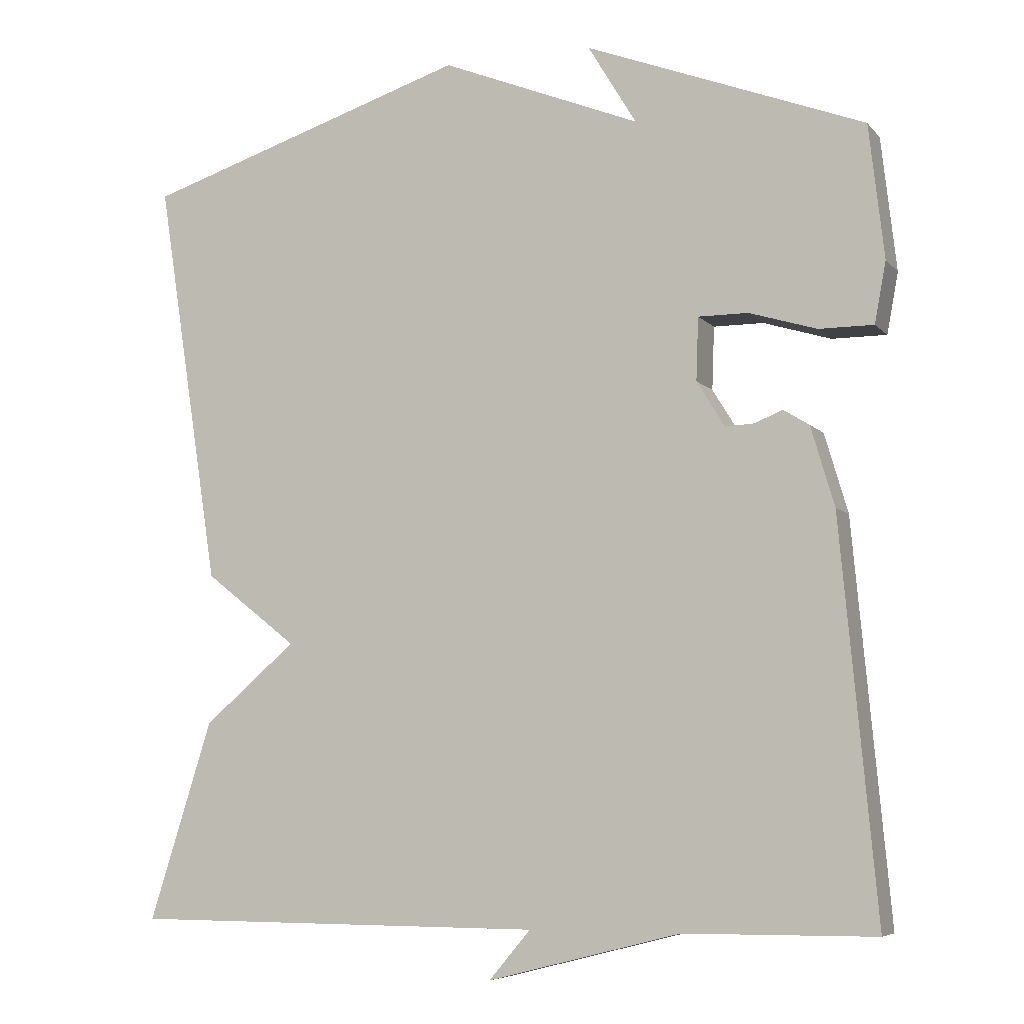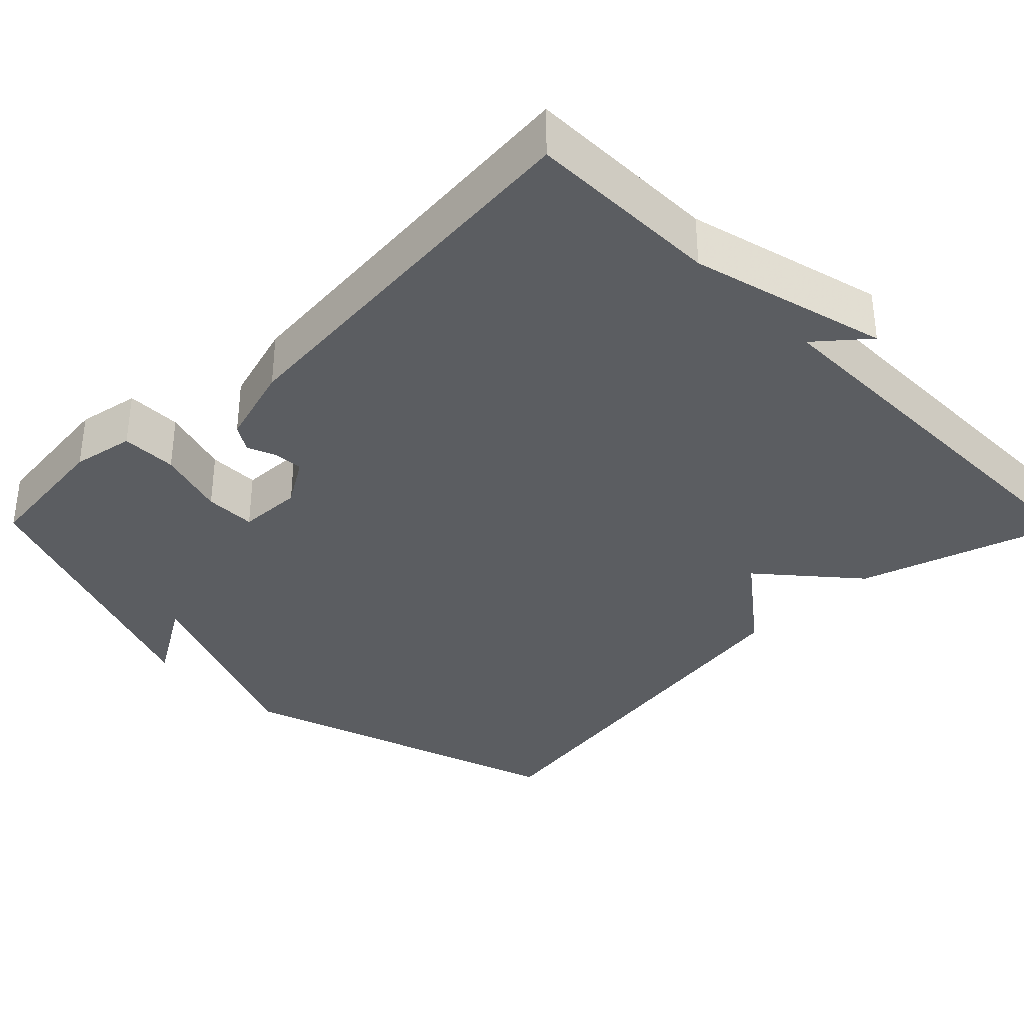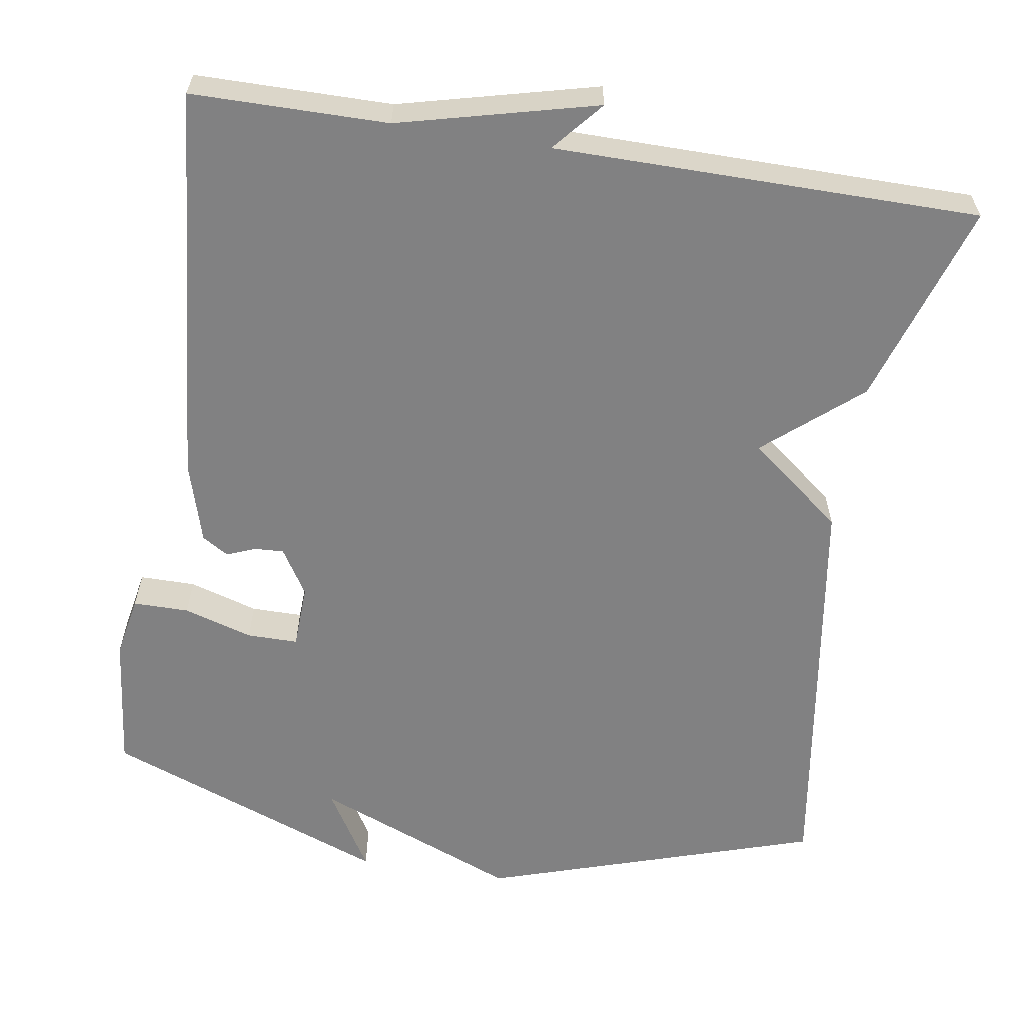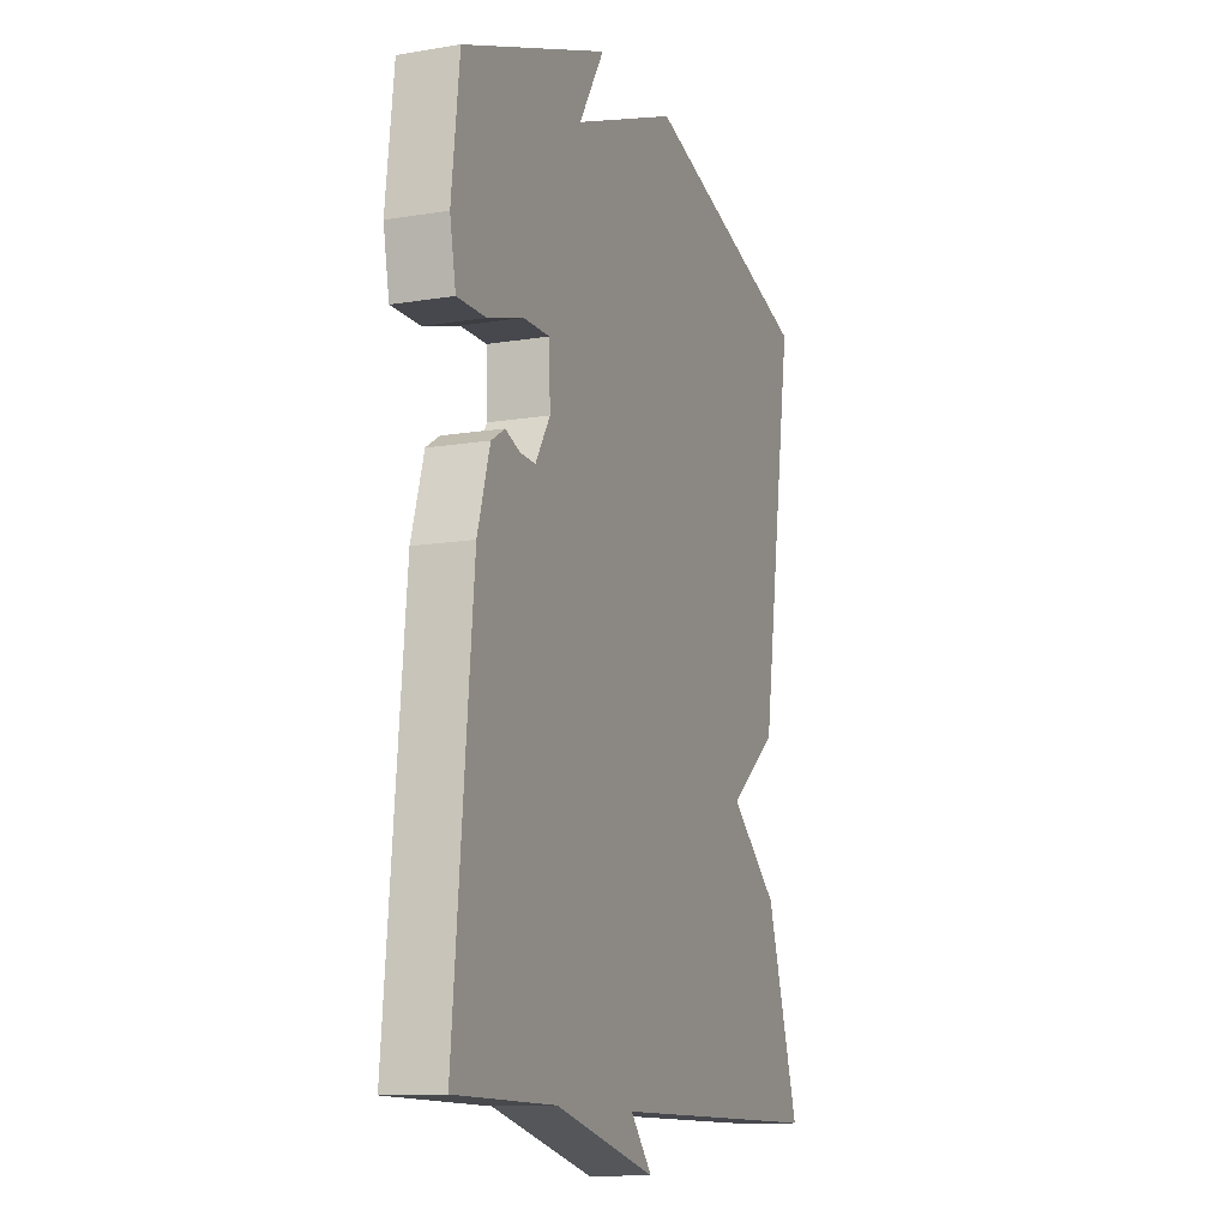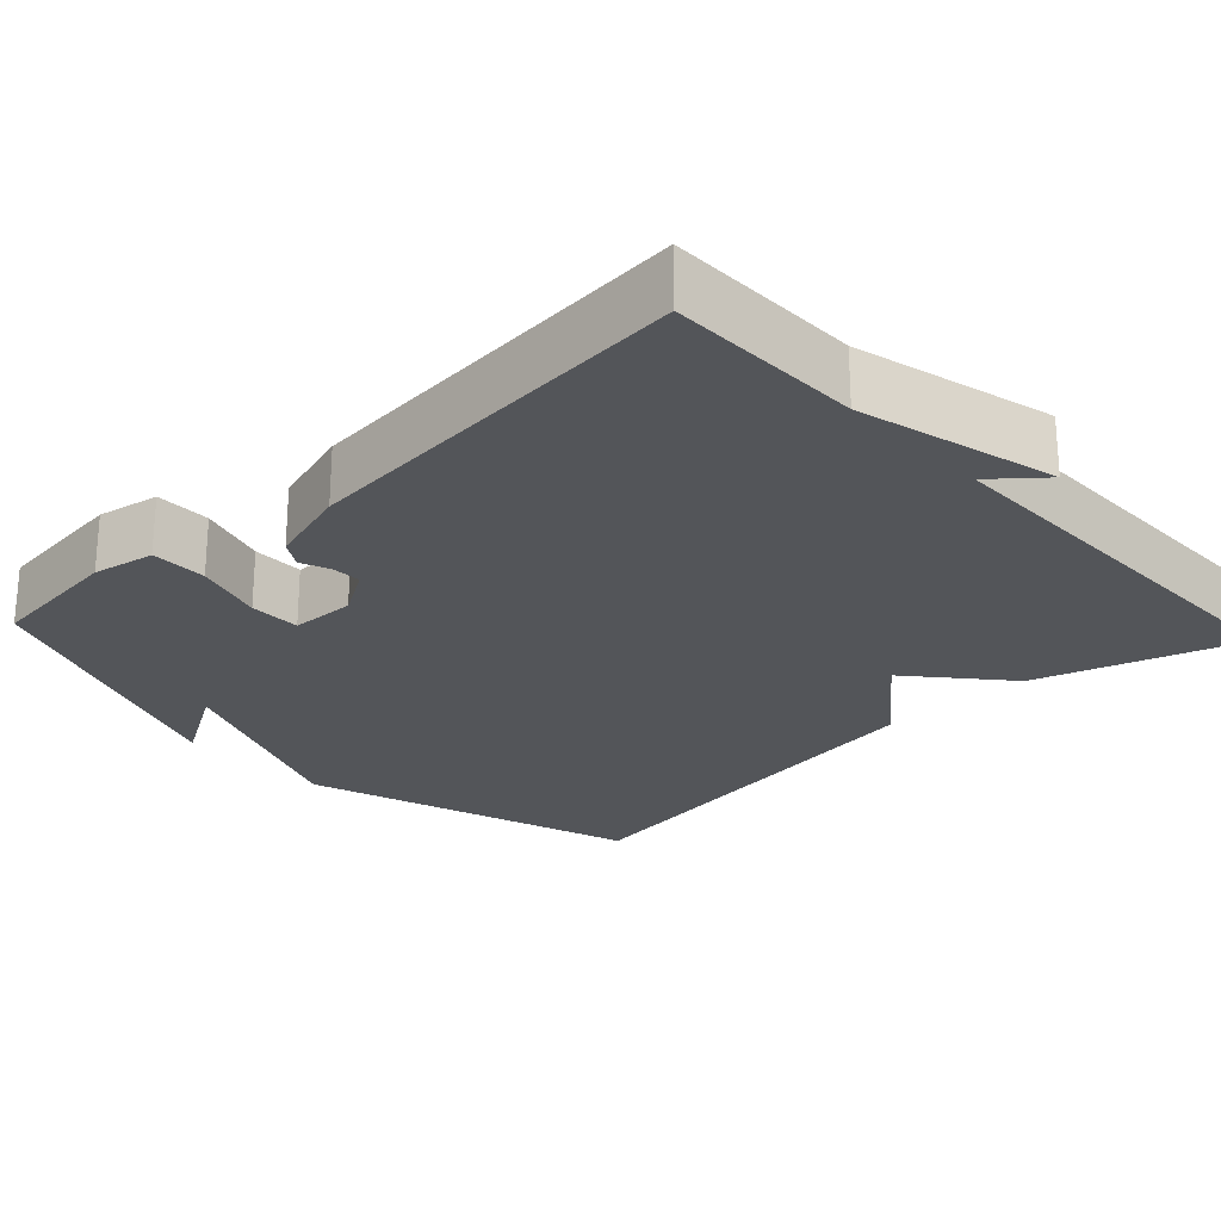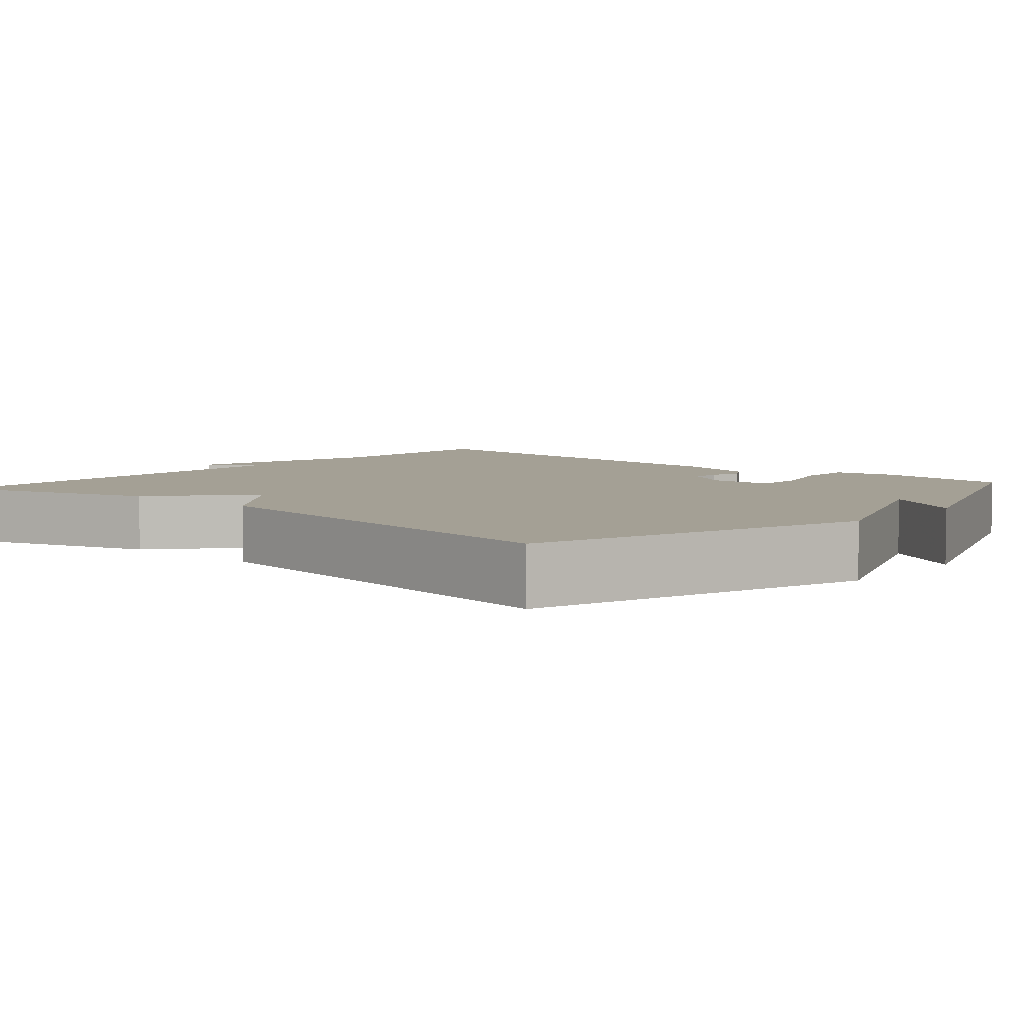
<metadata>
{"format":"obj","ext":"obj","renderer":"f3d","projection":"perspective","resolution":1024,"background":"white","views":[{"elev":-6.6,"azim":21.6,"up":"+Z"},{"elev":-35.4,"azim":134.6,"up":"+Y"},{"elev":-60.4,"azim":170.8,"up":"+Y"},{"elev":-11.9,"azim":111.6,"up":"+Z"},{"elev":-24.5,"azim":133.1,"up":"+Y"},{"elev":5.7,"azim":-49.0,"up":"+Y"}]}
</metadata>
<code>
v 0.5 0.07 0.5
v 0.52 0.07 0.324
v 0.505 0.07 0.244
v 0.433 0.07 0.244
v 0.344 0.07 0.271
v 0.278 0.07 0.271
v 0.275 0.07 0.188
v 0.312 0.07 0.128
v 0.35 0.07 0.13
v 0.387 0.07 0.145
v 0.421 0.07 0.124
v 0.452 0.07 0.019
v 0.5 0.07 -0.5
v 0.248 0.07 -0.502
v -0.007 0.07 -0.567
v 0.048 0.07 -0.502
v -0.5 0.07 -0.5
v -0.417 0.07 -0.237
v -0.295 0.07 -0.132
v -0.417 0.07 -0.037
v -0.5 0.07 0.5
v -0.068 0.07 0.64
v 0.196 0.07 0.534
v 0.132 0.07 0.64
v 0.5 0 0.5
v 0.52 0 0.324
v 0.505 0 0.244
v 0.433 0 0.244
v 0.344 0 0.271
v 0.278 0 0.271
v 0.275 0 0.188
v 0.312 0 0.128
v 0.35 0 0.13
v 0.387 0 0.145
v 0.421 0 0.124
v 0.452 0 0.019
v 0.5 0 -0.5
v 0.248 0 -0.502
v -0.007 0 -0.567
v 0.048 0 -0.502
v -0.5 0 -0.5
v -0.417 0 -0.237
v -0.295 0 -0.132
v -0.417 0 -0.037
v -0.5 0 0.5
v -0.068 0 0.64
v 0.196 0 0.534
v 0.132 0 0.64
f 2 3 4
f 1 2 4
f 24 1 4
f 23 24 4
f 21 22 23
f 20 21 23
f 19 20 23
f 16 17 18 19
f 16 19 23
f 14 15 16
f 13 14 16
f 12 13 16
f 11 12 16
f 10 11 16
f 9 10 16
f 8 9 16
f 7 8 16
f 6 7 16 23
f 5 6 23
f 4 5 23
f 28 27 26
f 28 26 25
f 28 25 48
f 28 48 47
f 47 46 45
f 47 45 44
f 47 44 43
f 43 42 41 40
f 47 43 40
f 40 39 38
f 40 38 37
f 40 37 36
f 40 36 35
f 40 35 34
f 40 34 33
f 40 33 32
f 40 32 31
f 47 40 31 30
f 47 30 29
f 47 29 28
f 1 25 26 2
f 2 26 27 3
f 3 27 28 4
f 4 28 29 5
f 5 29 30 6
f 6 30 31 7
f 7 31 32 8
f 8 32 33 9
f 9 33 34 10
f 10 34 35 11
f 11 35 36 12
f 12 36 37 13
f 13 37 38 14
f 14 38 39 15
f 15 39 40 16
f 16 40 41 17
f 17 41 42 18
f 18 42 43 19
f 19 43 44 20
f 20 44 45 21
f 21 45 46 22
f 22 46 47 23
f 23 47 48 24
f 24 48 25 1

</code>
